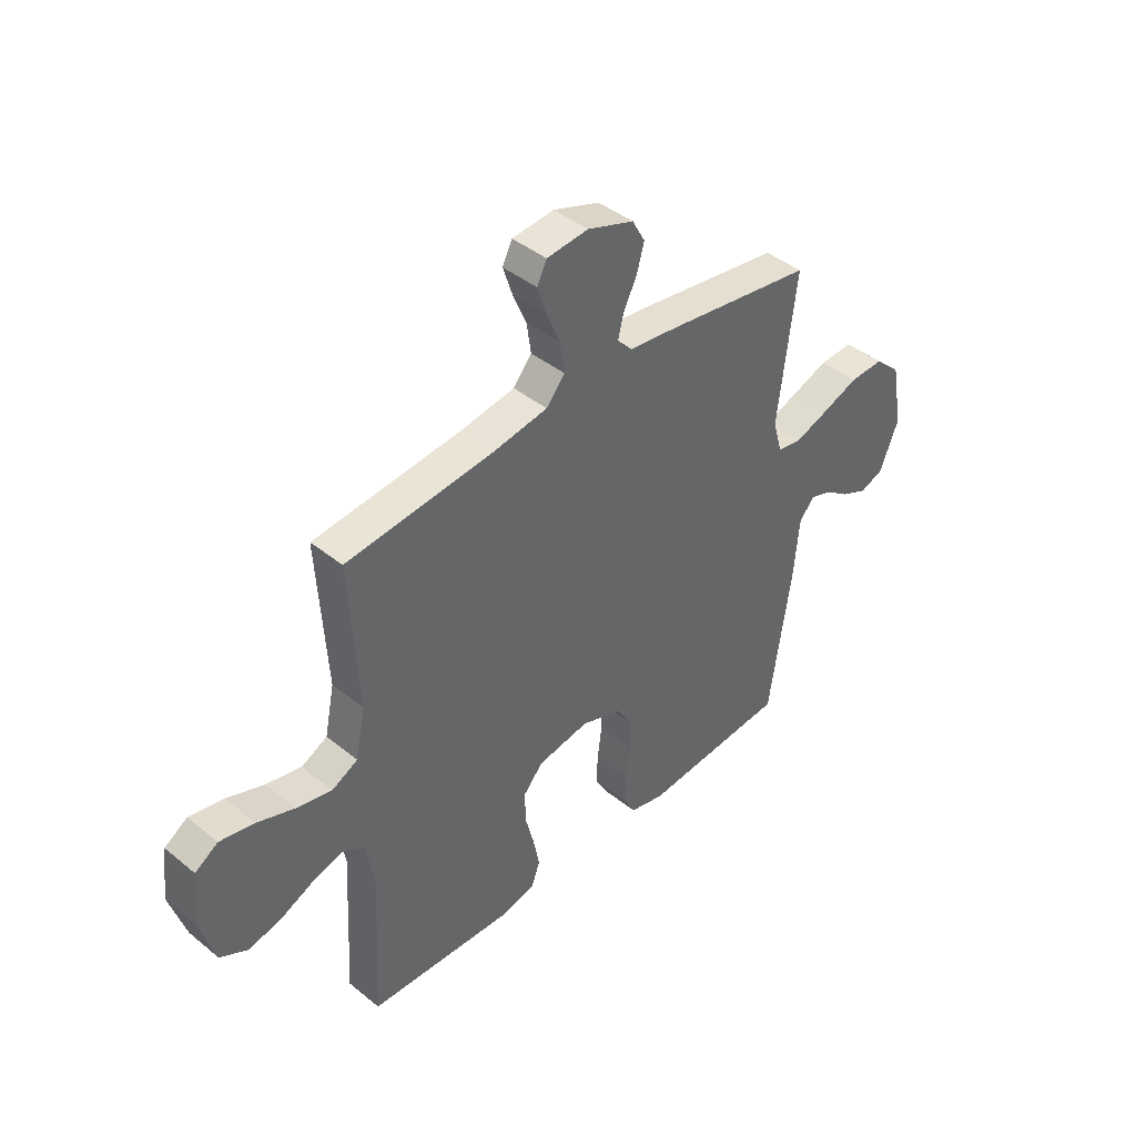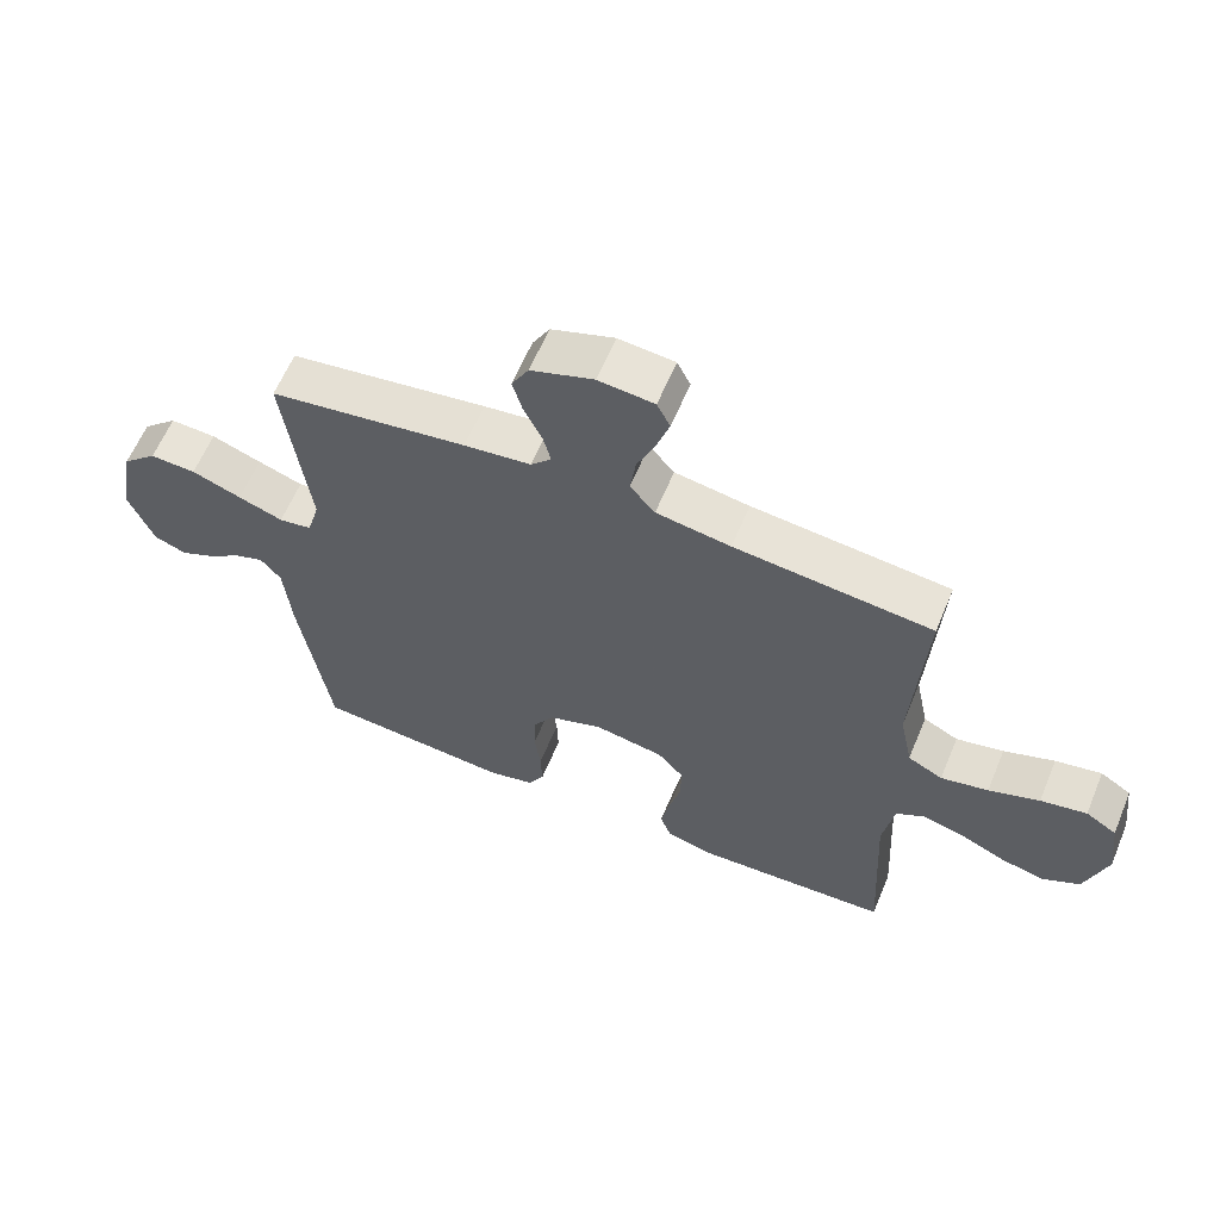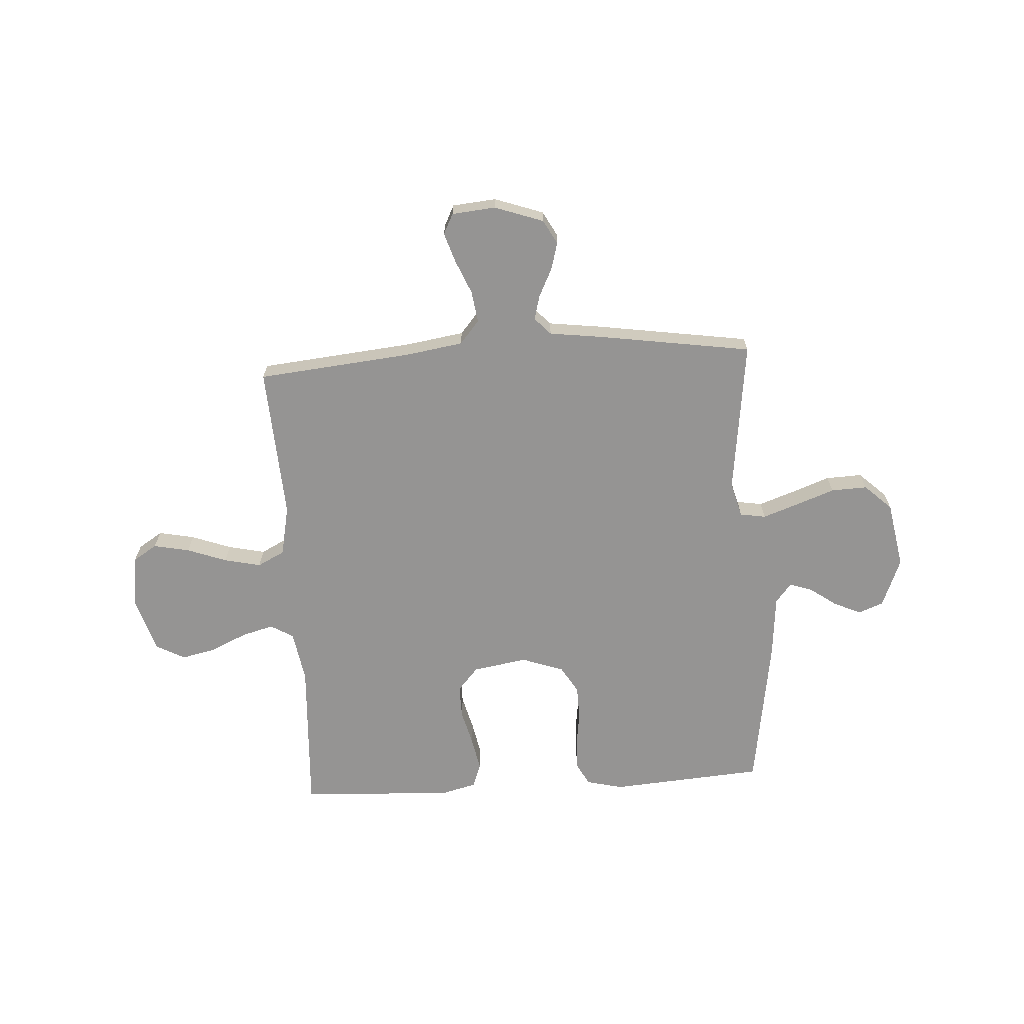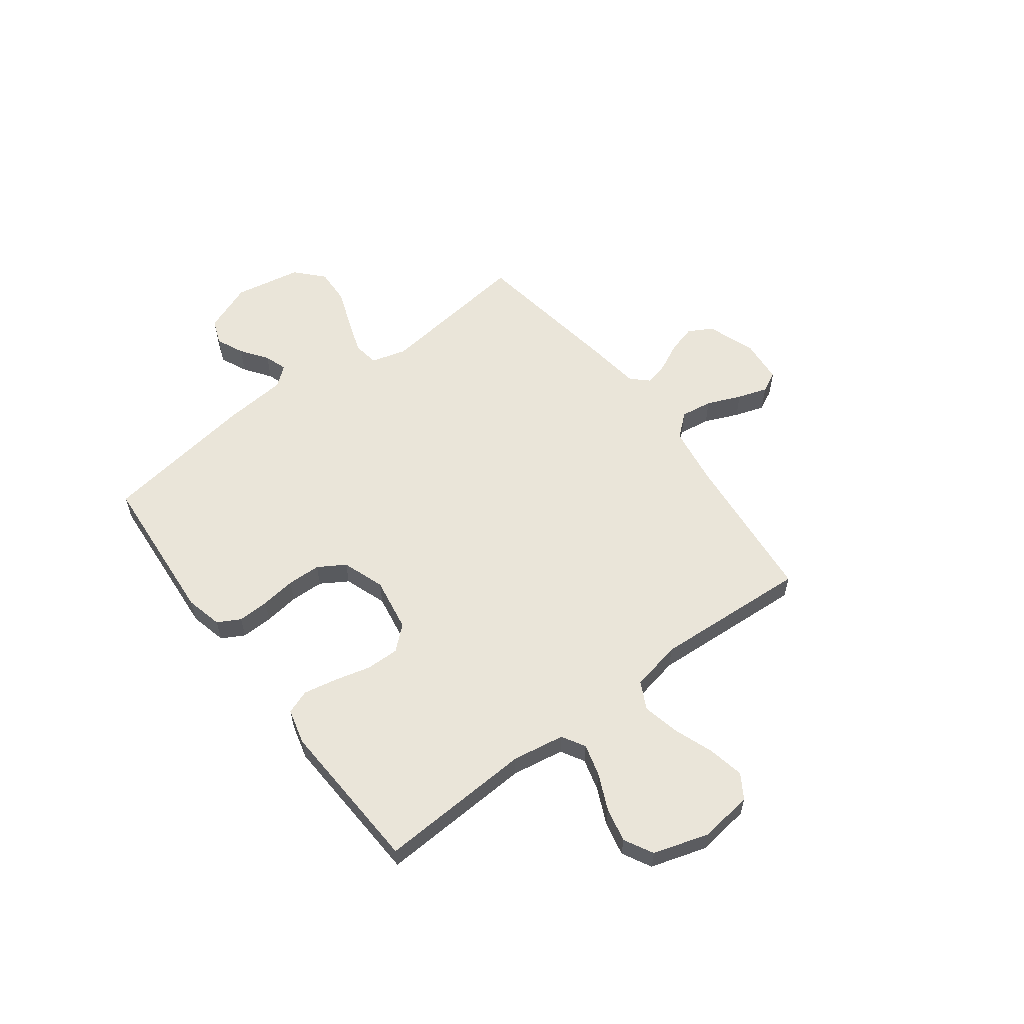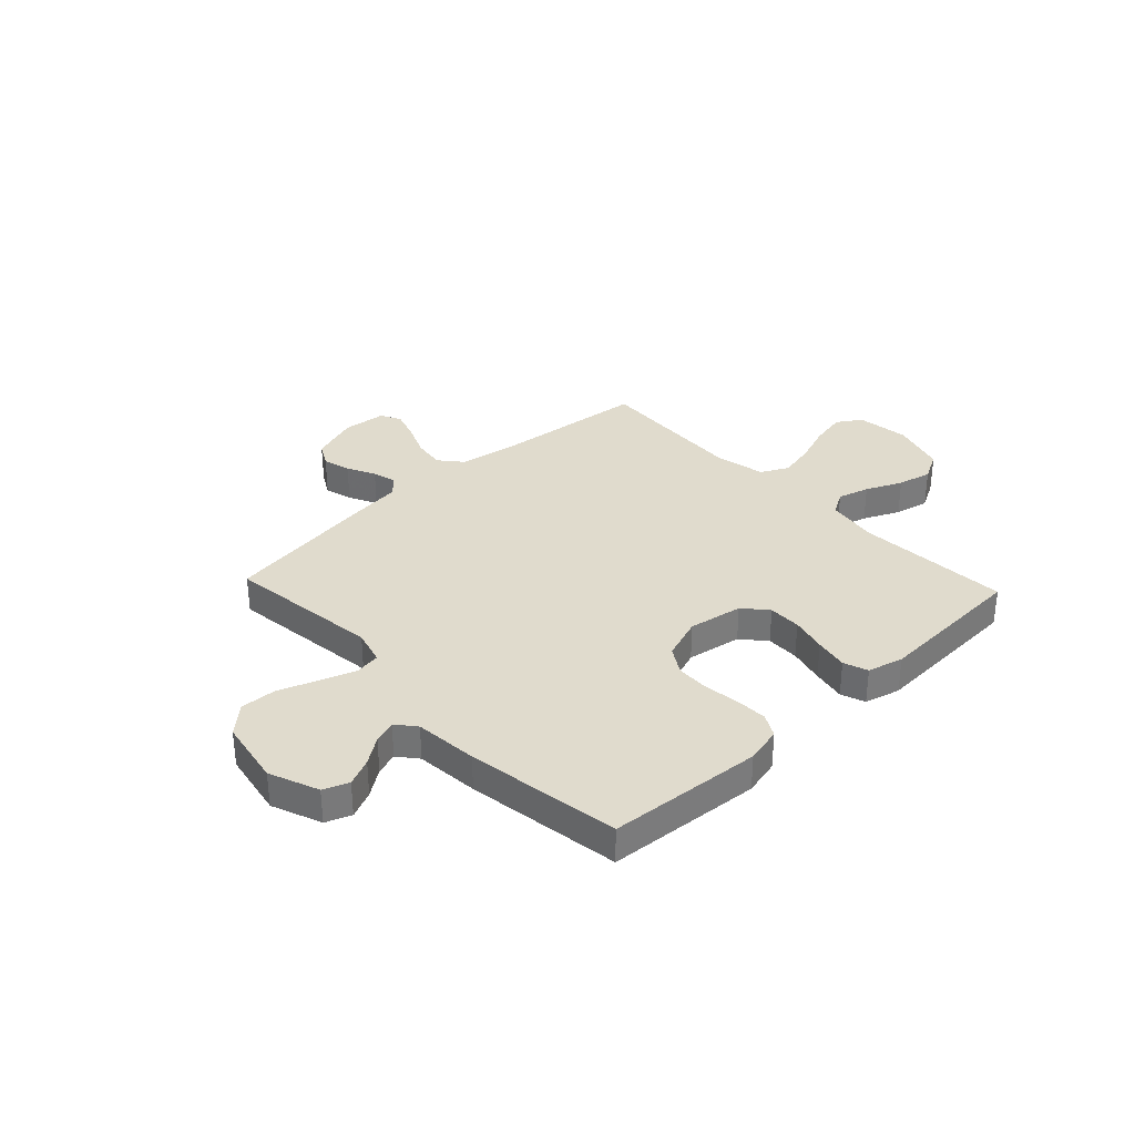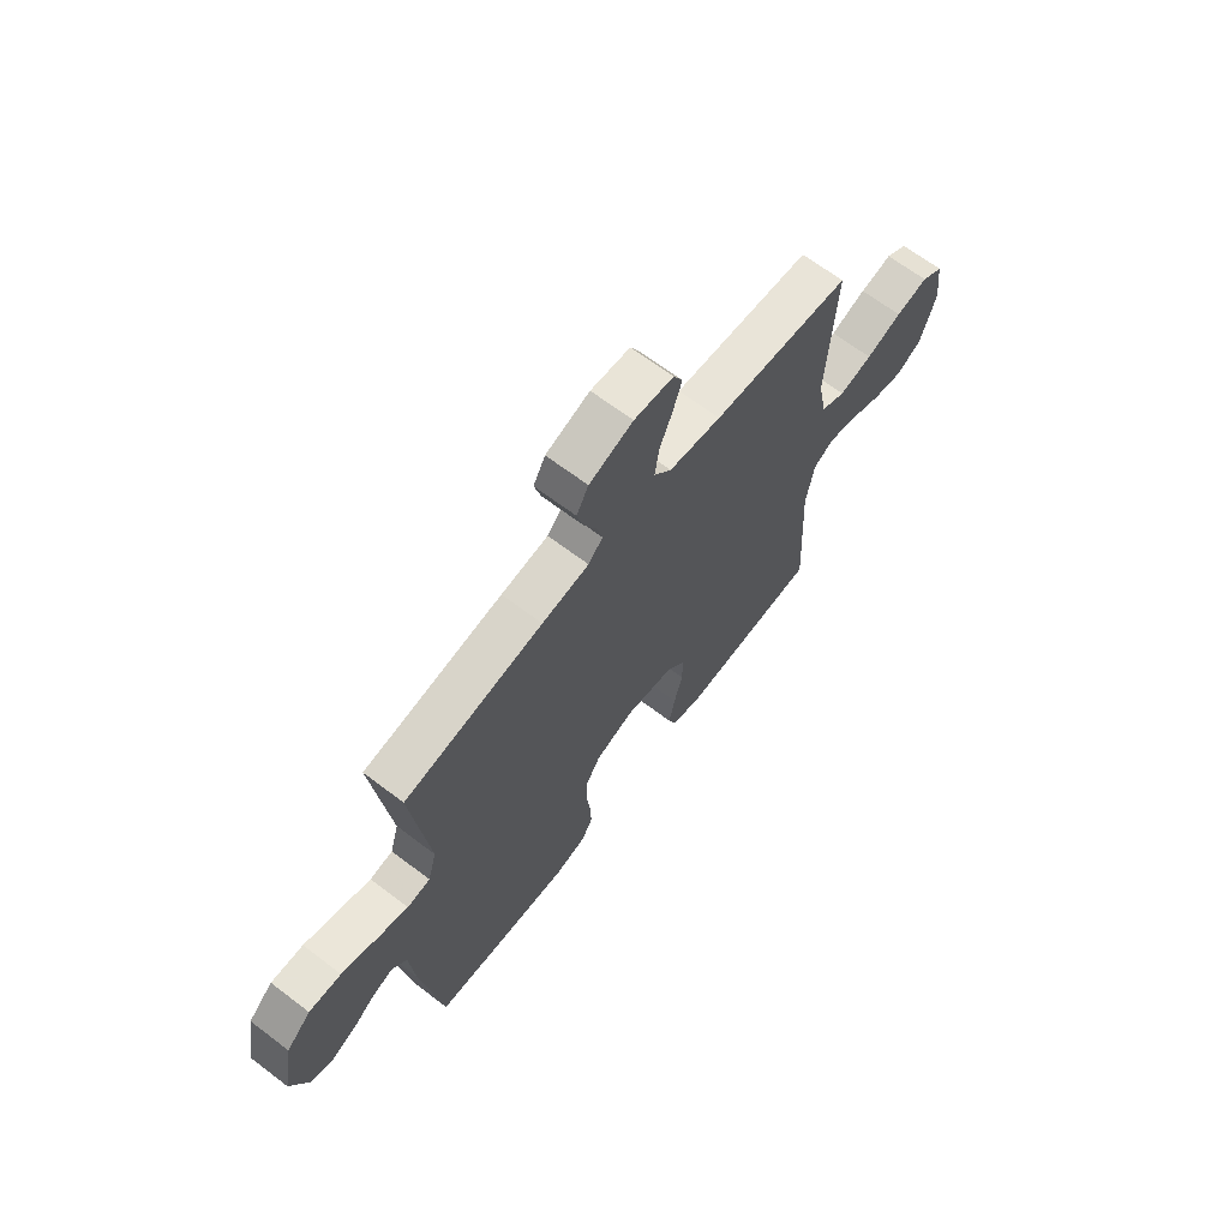
<metadata>
{"format":"obj","ext":"obj","renderer":"f3d","projection":"perspective","resolution":1024,"background":"white","views":[{"elev":42.1,"azim":-45.8,"up":"+Z"},{"elev":61.4,"azim":-157.4,"up":"+Z"},{"elev":-67.1,"azim":3.4,"up":"+Y"},{"elev":58.1,"azim":-127.0,"up":"+Y"},{"elev":33.2,"azim":136.8,"up":"+Y"},{"elev":66.4,"azim":127.3,"up":"+Z"}]}
</metadata>
<code>
v 0.5 0.07 -0.5
v 0.2 0.07 -0.523
v 0.129 0.07 -0.506
v 0.105 0.07 -0.462
v 0.107 0.07 -0.401
v 0.116 0.07 -0.333
v 0.114 0.07 -0.268
v 0.082 0.07 -0.216
v 0 0.07 -0.187
v -0.106 0.07 -0.205
v -0.146 0.07 -0.251
v -0.145 0.07 -0.315
v -0.127 0.07 -0.385
v -0.114 0.07 -0.45
v -0.131 0.07 -0.497
v -0.2 0.07 -0.515
v -0.5 0.07 -0.5
v -0.484 0.07 -0.2
v -0.501 0.07 -0.099
v -0.546 0.07 -0.073
v -0.608 0.07 -0.09
v -0.678 0.07 -0.122
v -0.745 0.07 -0.137
v -0.801 0.07 -0.107
v -0.834 0.07 0
v -0.821 0.07 0.103
v -0.774 0.07 0.133
v -0.704 0.07 0.119
v -0.627 0.07 0.091
v -0.555 0.07 0.075
v -0.502 0.07 0.102
v -0.482 0.07 0.2
v -0.5 0.07 0.5
v -0.2 0.07 0.53
v -0.087 0.07 0.548
v -0.049 0.07 0.593
v -0.058 0.07 0.655
v -0.086 0.07 0.721
v -0.105 0.07 0.779
v -0.085 0.07 0.819
v 0 0.07 0.827
v 0.095 0.07 0.794
v 0.121 0.07 0.747
v 0.106 0.07 0.693
v 0.079 0.07 0.638
v 0.067 0.07 0.591
v 0.098 0.07 0.558
v 0.2 0.07 0.545
v 0.5 0.07 0.5
v 0.463 0.07 0.2
v 0.482 0.07 0.132
v 0.532 0.07 0.124
v 0.6 0.07 0.148
v 0.676 0.07 0.176
v 0.746 0.07 0.179
v 0.799 0.07 0.13
v 0.823 0.07 0
v 0.785 0.07 -0.096
v 0.736 0.07 -0.115
v 0.683 0.07 -0.091
v 0.631 0.07 -0.054
v 0.587 0.07 -0.039
v 0.556 0.07 -0.077
v 0.545 0.07 -0.2
v 0.5 0 -0.5
v 0.2 0 -0.523
v 0.129 0 -0.506
v 0.105 0 -0.462
v 0.107 0 -0.401
v 0.116 0 -0.333
v 0.114 0 -0.268
v 0.082 0 -0.216
v 0 0 -0.187
v -0.106 0 -0.205
v -0.146 0 -0.251
v -0.145 0 -0.315
v -0.127 0 -0.385
v -0.114 0 -0.45
v -0.131 0 -0.497
v -0.2 0 -0.515
v -0.5 0 -0.5
v -0.484 0 -0.2
v -0.501 0 -0.099
v -0.546 0 -0.073
v -0.608 0 -0.09
v -0.678 0 -0.122
v -0.745 0 -0.137
v -0.801 0 -0.107
v -0.834 0 0
v -0.821 0 0.103
v -0.774 0 0.133
v -0.704 0 0.119
v -0.627 0 0.091
v -0.555 0 0.075
v -0.502 0 0.102
v -0.482 0 0.2
v -0.5 0 0.5
v -0.2 0 0.53
v -0.087 0 0.548
v -0.049 0 0.593
v -0.058 0 0.655
v -0.086 0 0.721
v -0.105 0 0.779
v -0.085 0 0.819
v 0 0 0.827
v 0.095 0 0.794
v 0.121 0 0.747
v 0.106 0 0.693
v 0.079 0 0.638
v 0.067 0 0.591
v 0.098 0 0.558
v 0.2 0 0.545
v 0.5 0 0.5
v 0.463 0 0.2
v 0.482 0 0.132
v 0.532 0 0.124
v 0.6 0 0.148
v 0.676 0 0.176
v 0.746 0 0.179
v 0.799 0 0.13
v 0.823 0 0
v 0.785 0 -0.096
v 0.736 0 -0.115
v 0.683 0 -0.091
v 0.631 0 -0.054
v 0.587 0 -0.039
v 0.556 0 -0.077
v 0.545 0 -0.2
f 4 5 6
f 3 4 6
f 2 3 6
f 1 2 6
f 64 1 6
f 63 64 6
f 62 63 6 7
f 59 60 61
f 58 59 61
f 57 58 61
f 56 57 61
f 55 56 61
f 54 55 61
f 53 54 61
f 52 53 61 62
f 62 7 8
f 52 62 8
f 51 52 8
f 47 48 49 50
f 51 8 9
f 50 51 9
f 47 50 9
f 43 44 45
f 42 43 45
f 41 42 45
f 40 41 45
f 39 40 45
f 38 39 45
f 37 38 45
f 36 37 45 46
f 47 9 10
f 46 47 10
f 36 46 10
f 35 36 10
f 32 33 34
f 35 10 11
f 34 35 11
f 32 34 11
f 31 32 11
f 27 28 29
f 26 27 29
f 25 26 29
f 24 25 29
f 23 24 29
f 22 23 29
f 21 22 29
f 20 21 29 30
f 30 31 11
f 20 30 11
f 19 20 11
f 16 17 18
f 15 16 18
f 14 15 18
f 13 14 18
f 12 13 18
f 11 12 18 19
f 70 69 68
f 70 68 67
f 70 67 66
f 70 66 65
f 70 65 128
f 70 128 127
f 71 70 127 126
f 125 124 123
f 125 123 122
f 125 122 121
f 125 121 120
f 125 120 119
f 125 119 118
f 125 118 117
f 126 125 117 116
f 72 71 126
f 72 126 116
f 72 116 115
f 114 113 112 111
f 73 72 115
f 73 115 114
f 73 114 111
f 109 108 107
f 109 107 106
f 109 106 105
f 109 105 104
f 109 104 103
f 109 103 102
f 109 102 101
f 110 109 101 100
f 74 73 111
f 74 111 110
f 74 110 100
f 74 100 99
f 98 97 96
f 75 74 99
f 75 99 98
f 75 98 96
f 75 96 95
f 93 92 91
f 93 91 90
f 93 90 89
f 93 89 88
f 93 88 87
f 93 87 86
f 93 86 85
f 94 93 85 84
f 75 95 94
f 75 94 84
f 75 84 83
f 82 81 80
f 82 80 79
f 82 79 78
f 82 78 77
f 82 77 76
f 83 82 76 75
f 1 65 66 2
f 2 66 67 3
f 3 67 68 4
f 4 68 69 5
f 5 69 70 6
f 6 70 71 7
f 7 71 72 8
f 8 72 73 9
f 9 73 74 10
f 10 74 75 11
f 11 75 76 12
f 12 76 77 13
f 13 77 78 14
f 14 78 79 15
f 15 79 80 16
f 16 80 81 17
f 17 81 82 18
f 18 82 83 19
f 19 83 84 20
f 20 84 85 21
f 21 85 86 22
f 22 86 87 23
f 23 87 88 24
f 24 88 89 25
f 25 89 90 26
f 26 90 91 27
f 27 91 92 28
f 28 92 93 29
f 29 93 94 30
f 30 94 95 31
f 31 95 96 32
f 32 96 97 33
f 33 97 98 34
f 34 98 99 35
f 35 99 100 36
f 36 100 101 37
f 37 101 102 38
f 38 102 103 39
f 39 103 104 40
f 40 104 105 41
f 41 105 106 42
f 42 106 107 43
f 43 107 108 44
f 44 108 109 45
f 45 109 110 46
f 46 110 111 47
f 47 111 112 48
f 48 112 113 49
f 49 113 114 50
f 50 114 115 51
f 51 115 116 52
f 52 116 117 53
f 53 117 118 54
f 54 118 119 55
f 55 119 120 56
f 56 120 121 57
f 57 121 122 58
f 58 122 123 59
f 59 123 124 60
f 60 124 125 61
f 61 125 126 62
f 62 126 127 63
f 63 127 128 64
f 64 128 65 1

</code>
